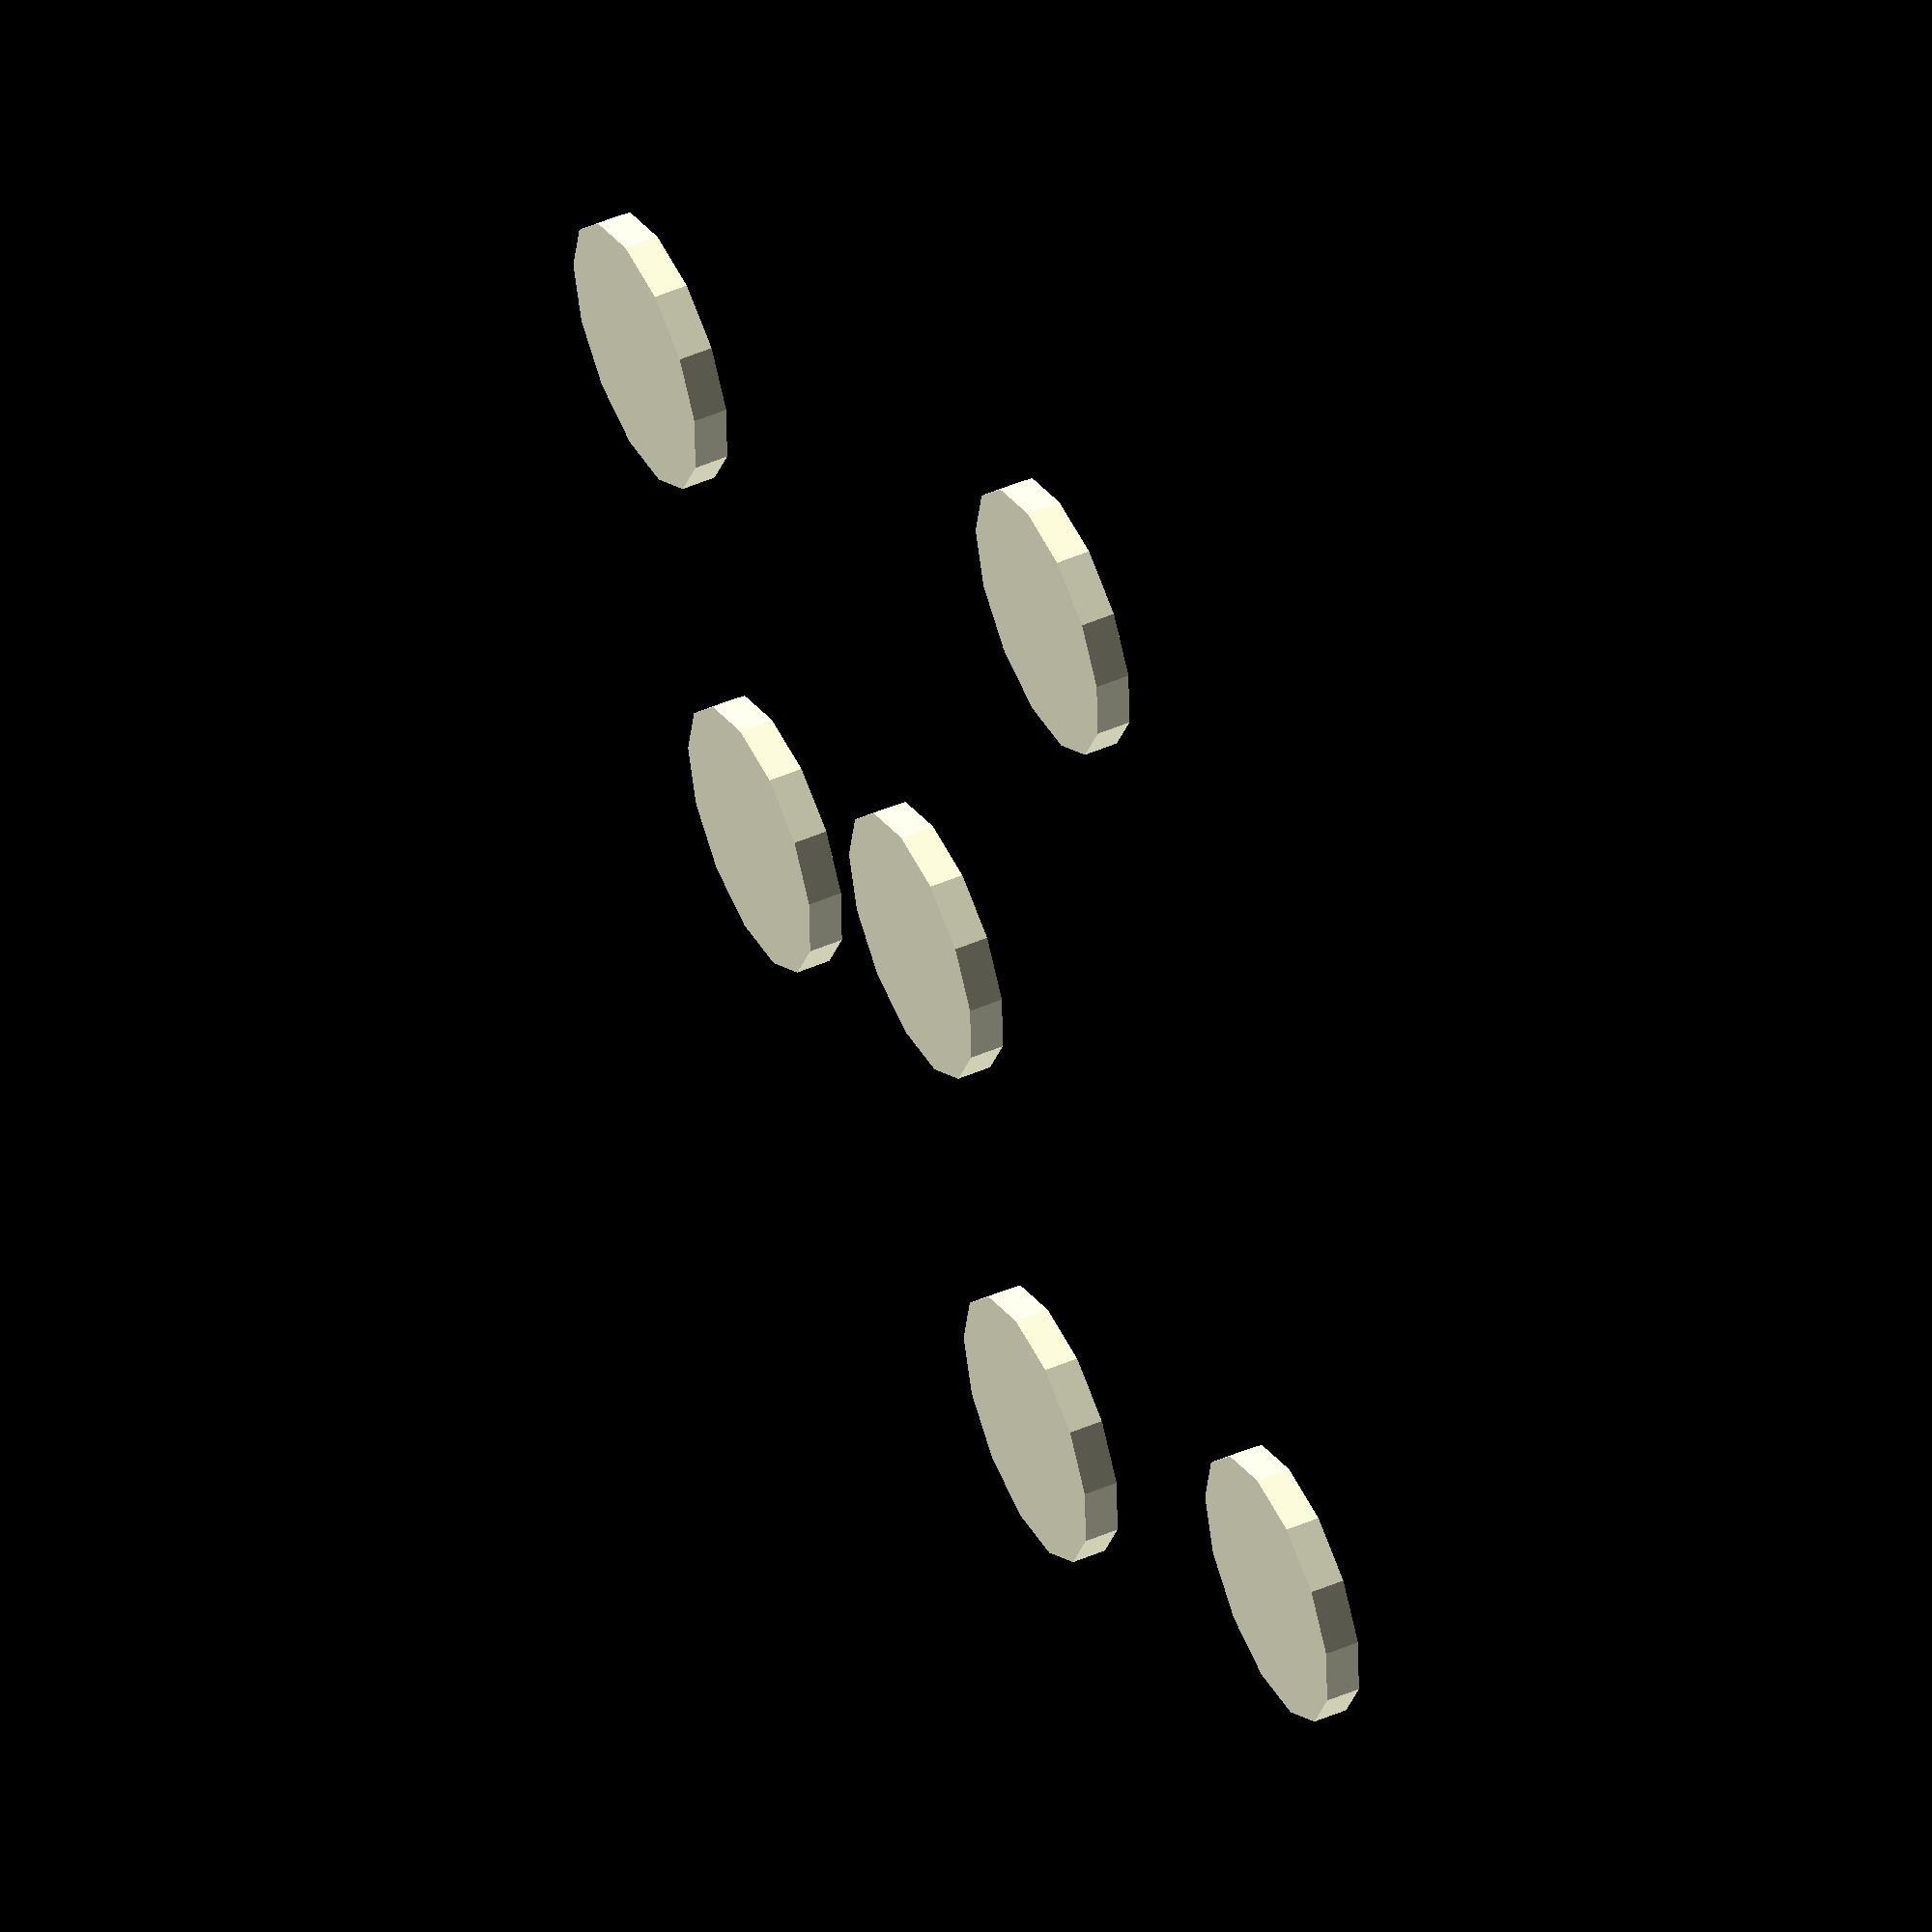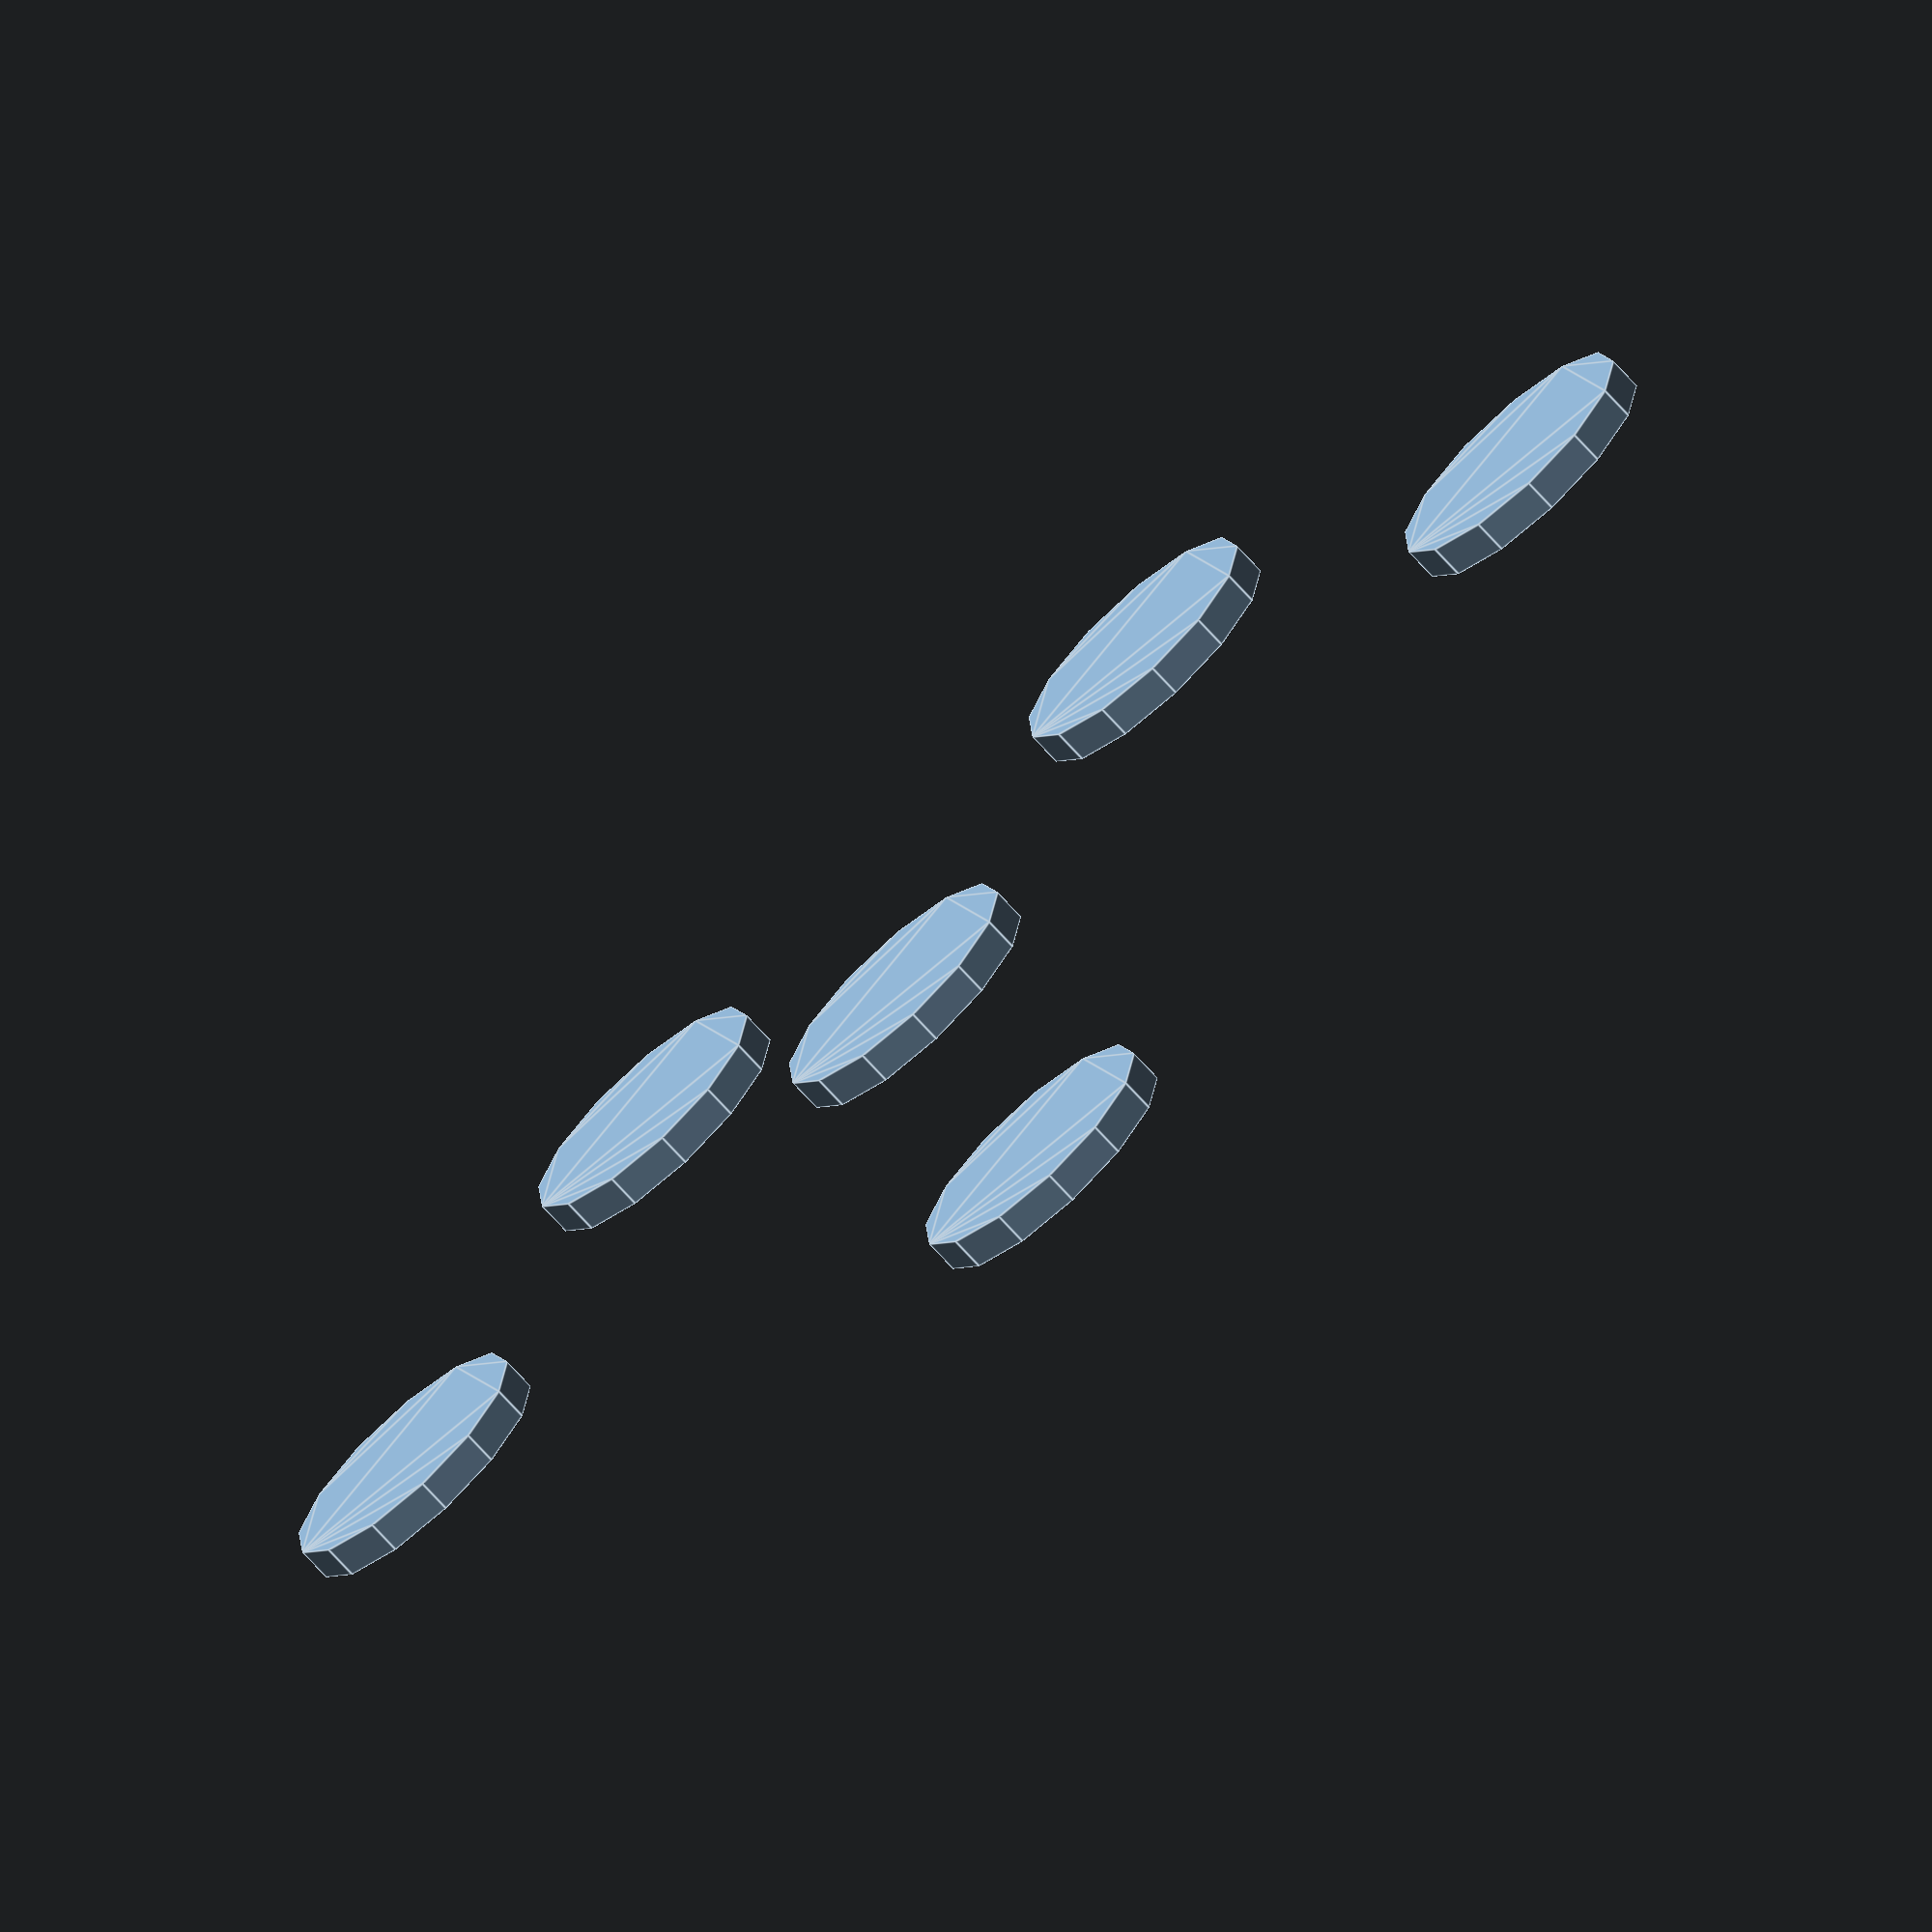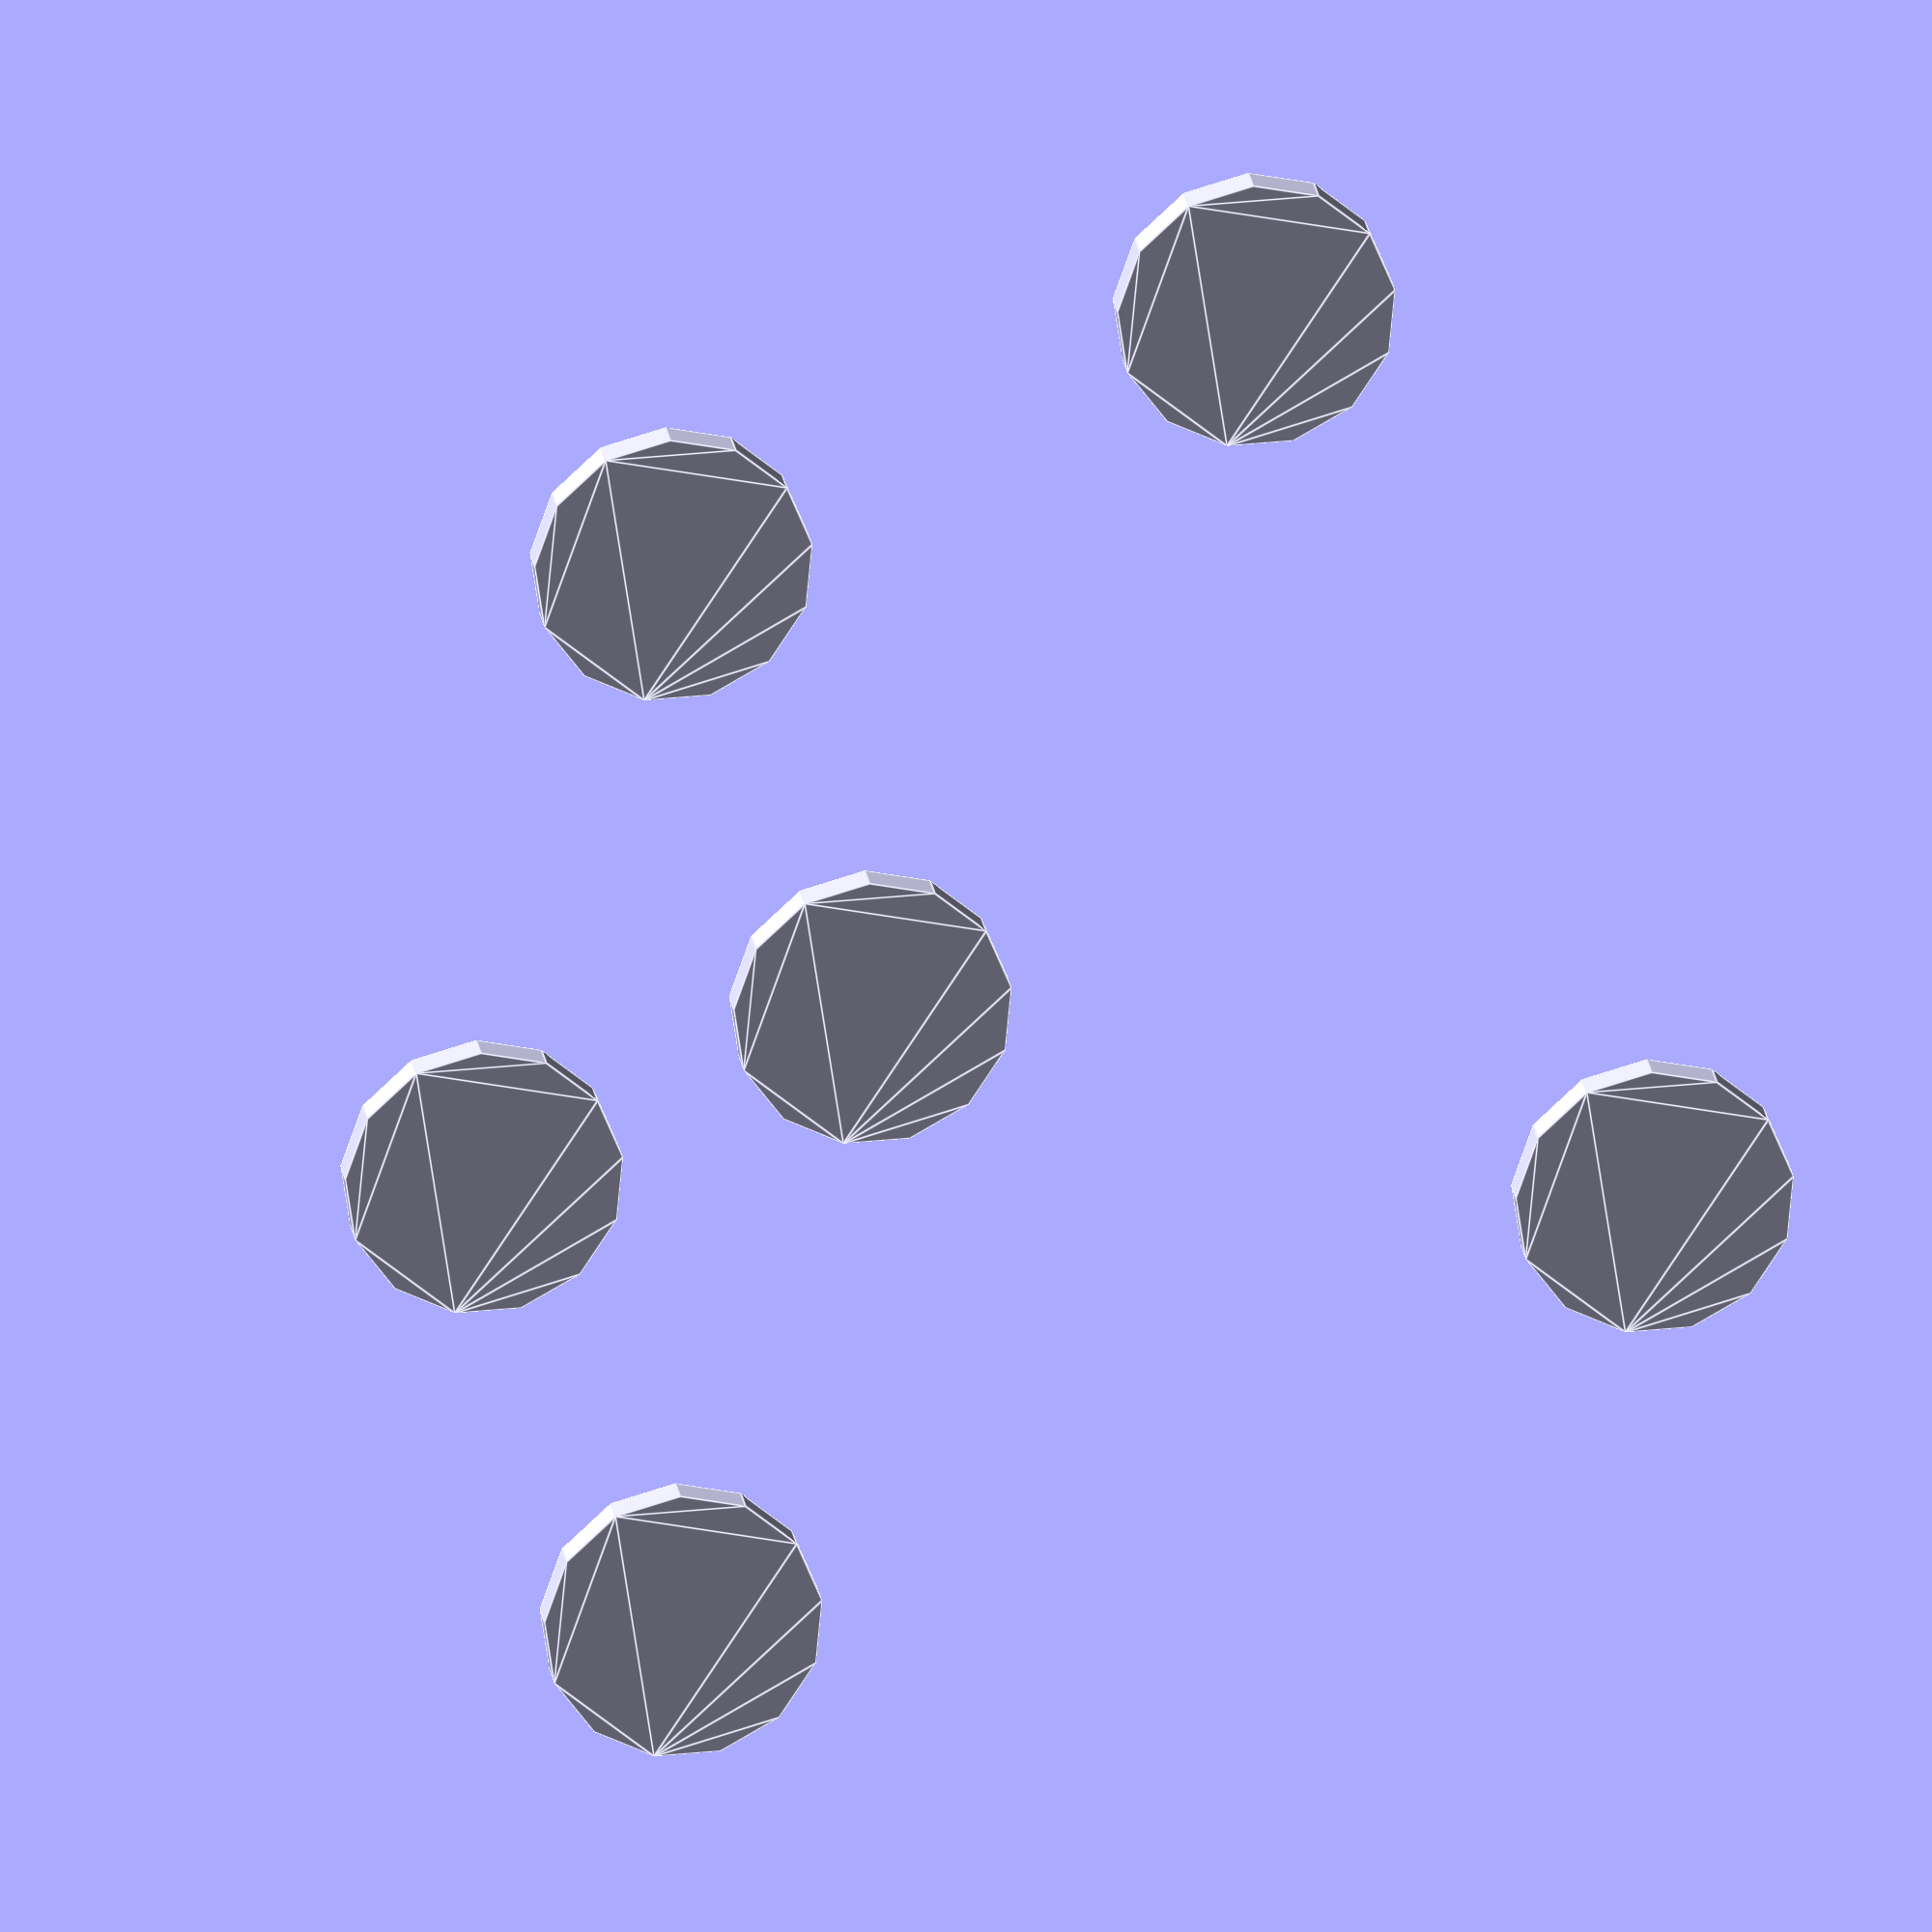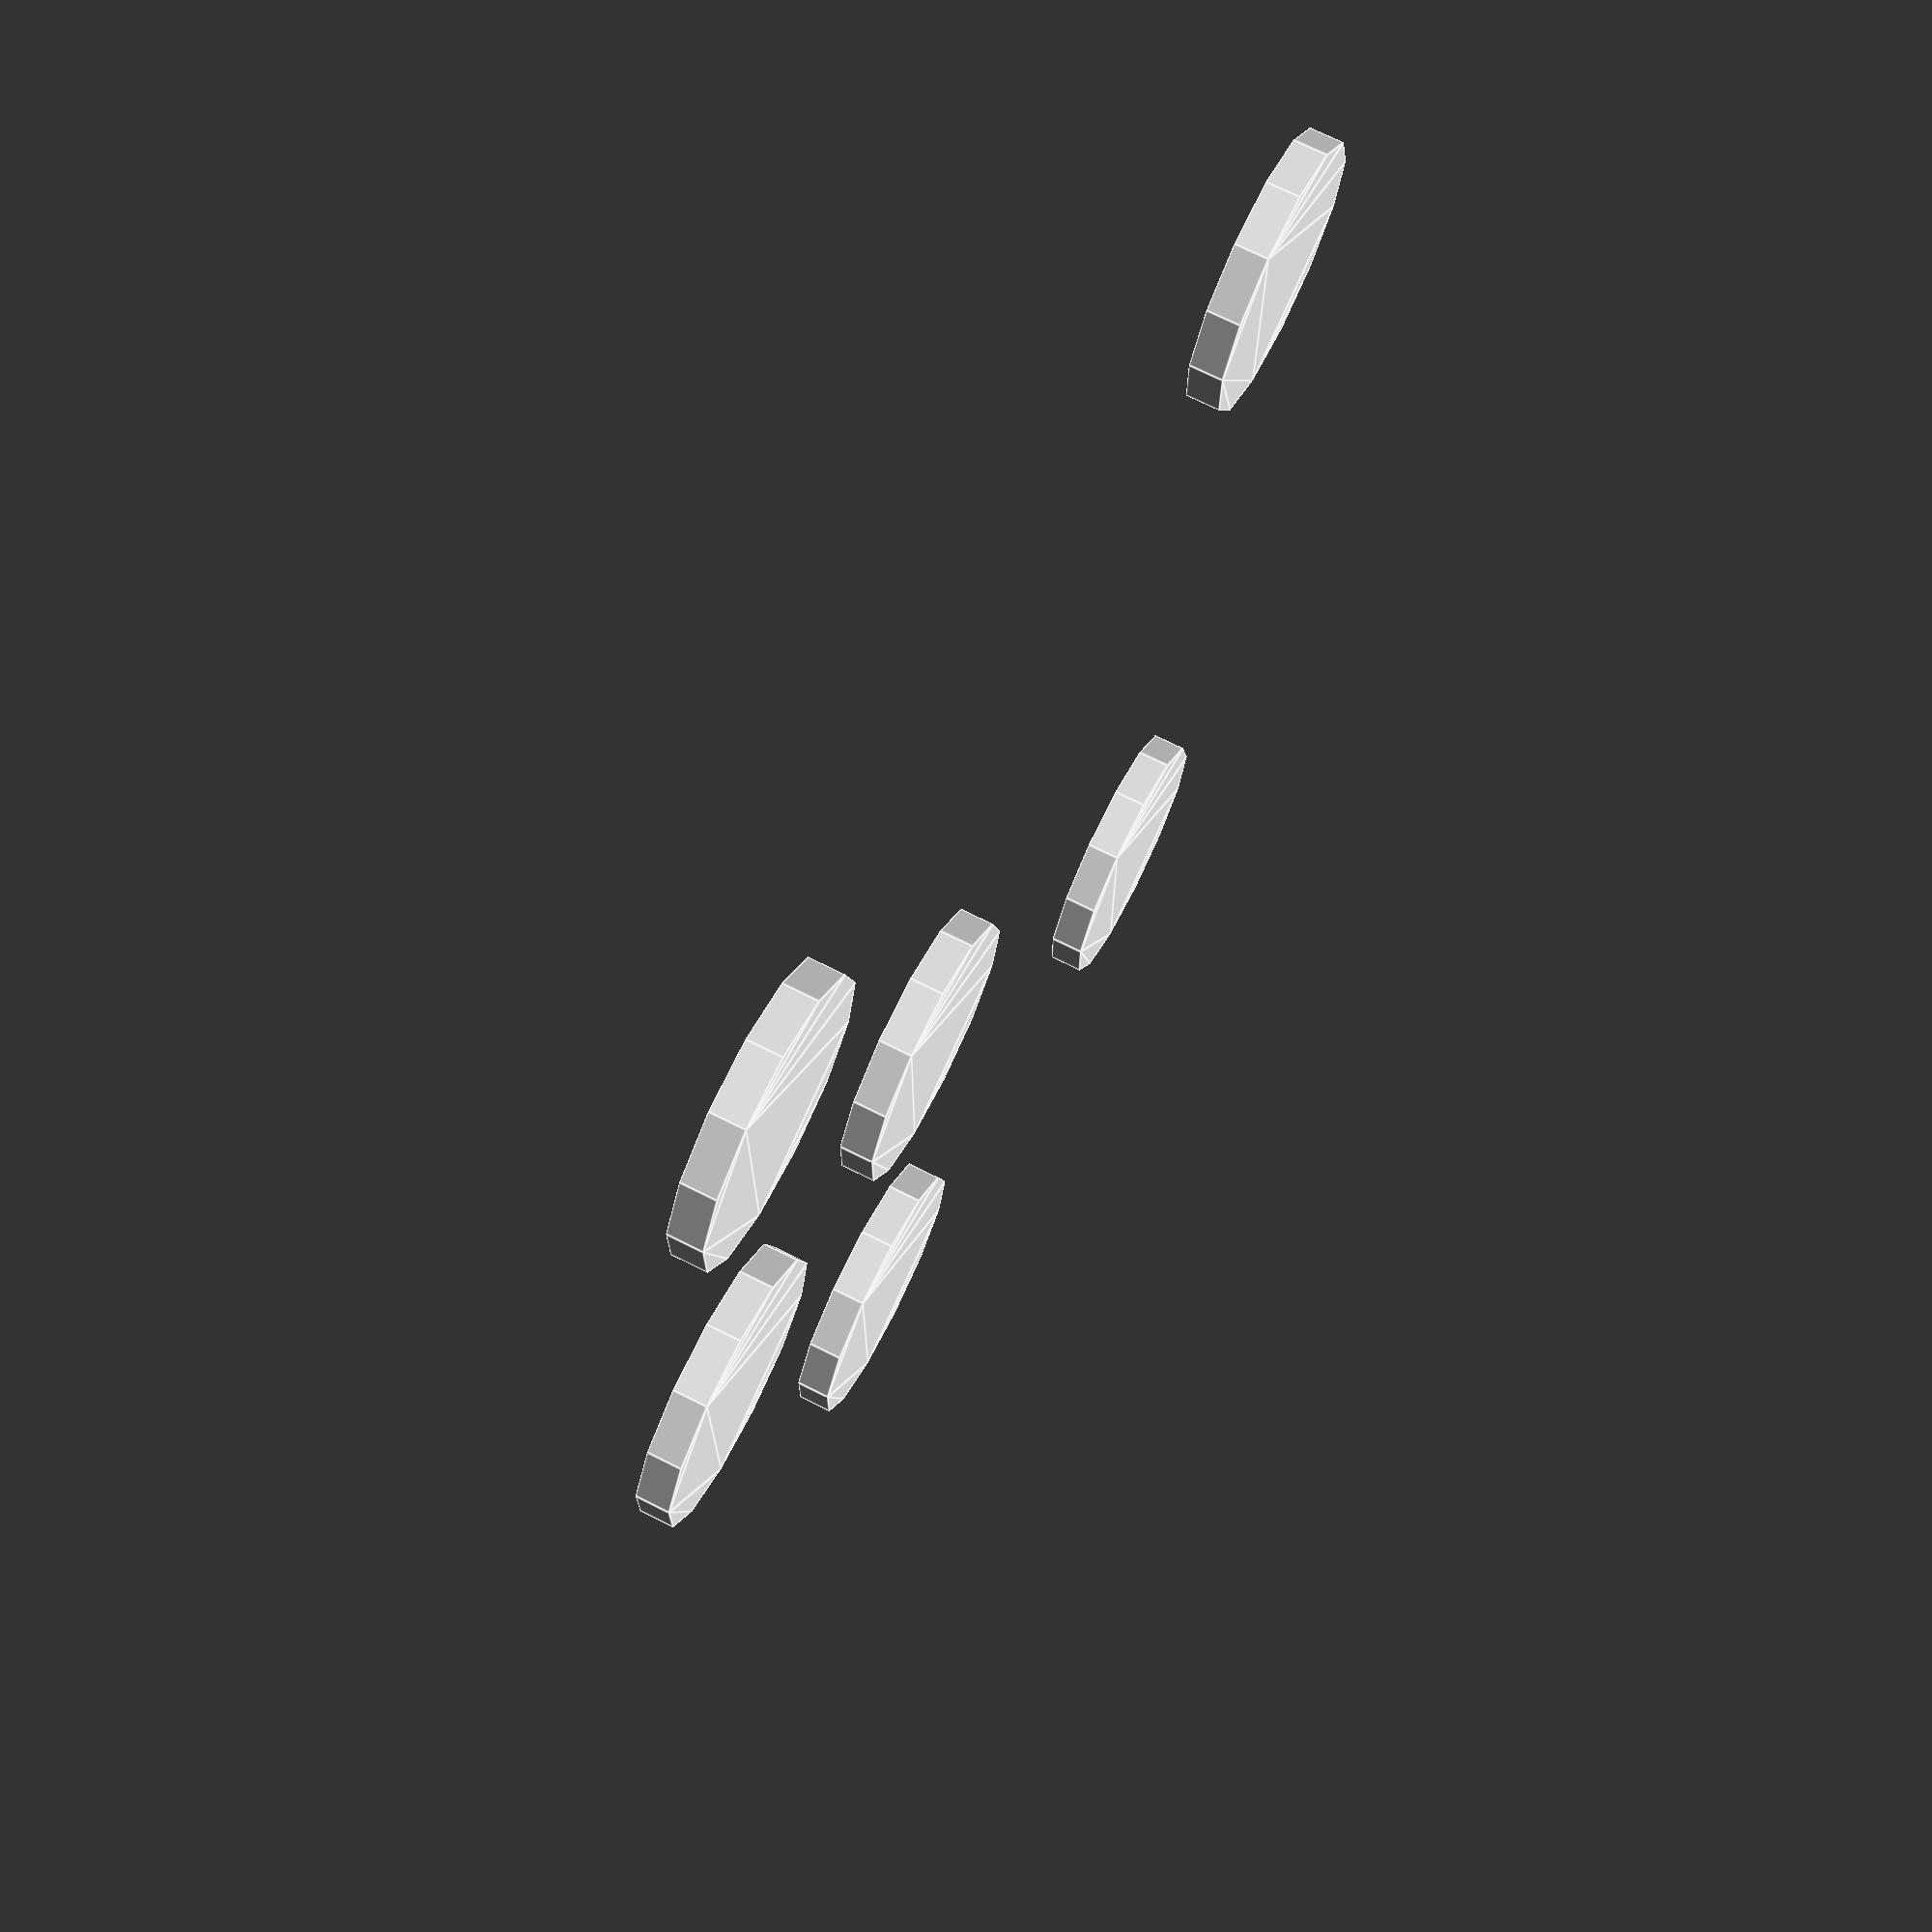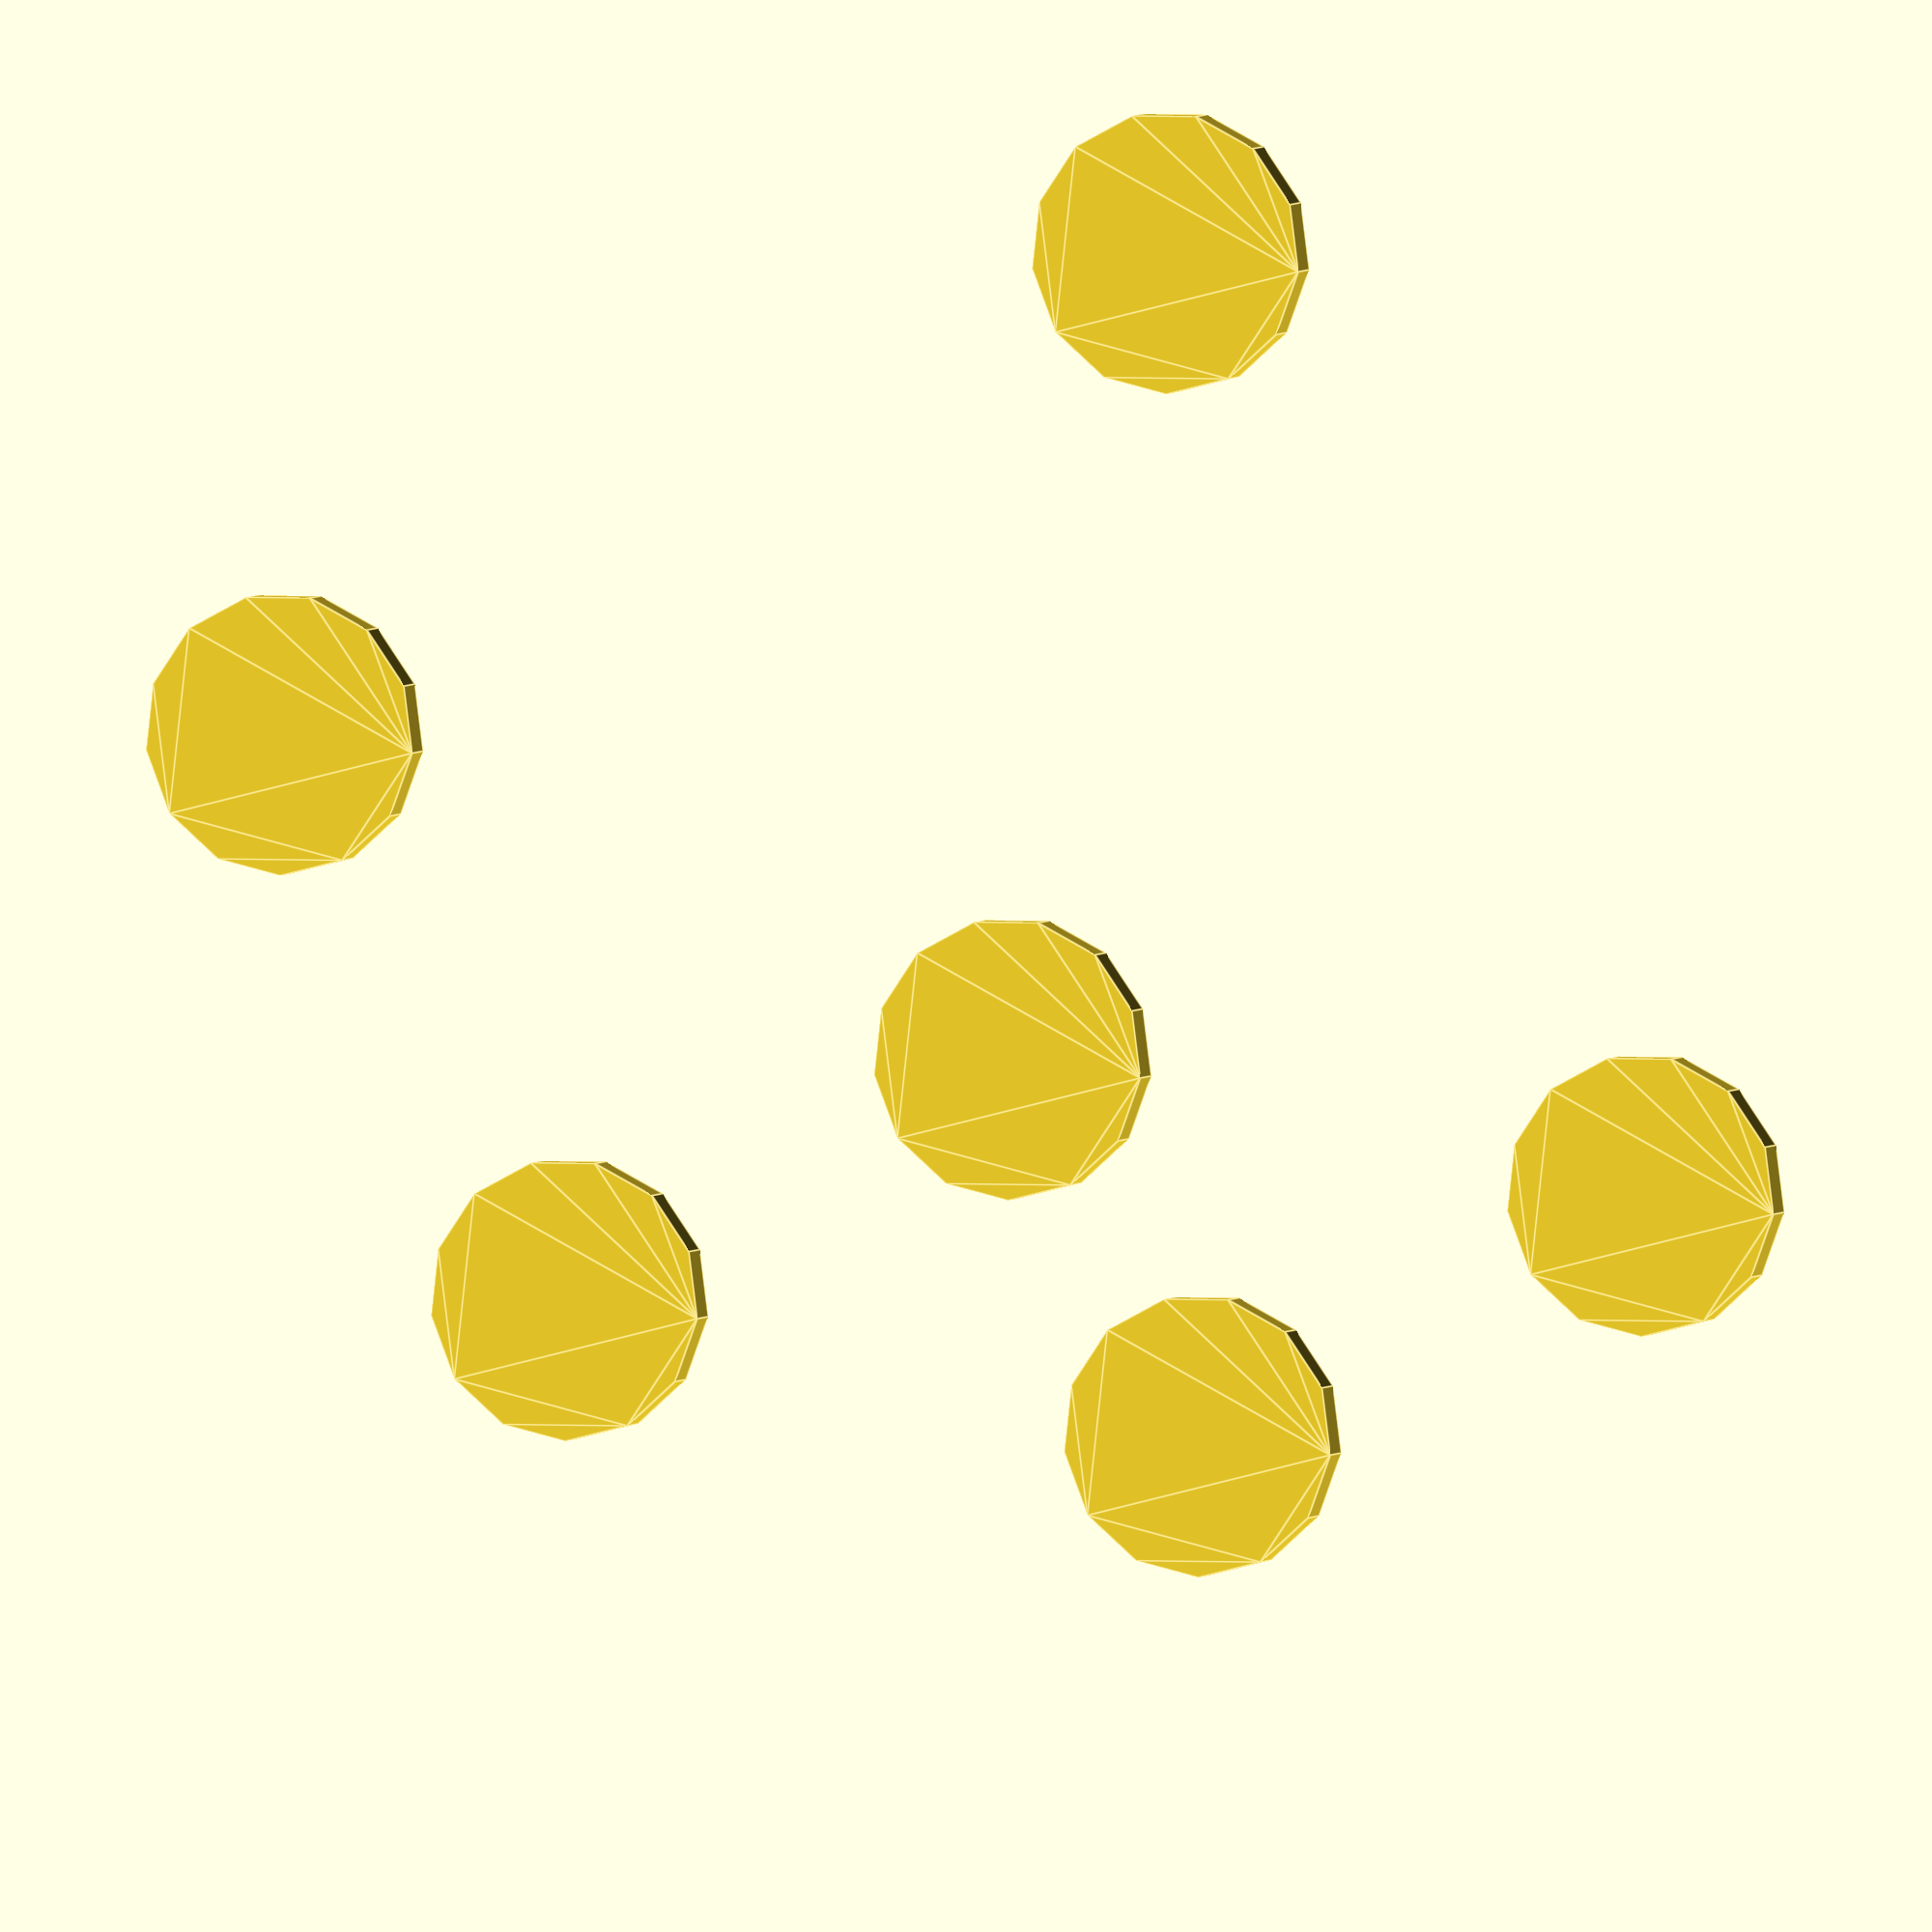
<openscad>
data=[[0,0],[0,30],[18,30],
      [18,15],[30,15],[30,0]];
for(i=[0:len(data)-1]){
    echo(i,data[i]);
    translate(data[i]){
        circle(4);
    };
};


</openscad>
<views>
elev=311.9 azim=150.3 roll=64.1 proj=o view=wireframe
elev=70.0 azim=322.6 roll=221.9 proj=o view=edges
elev=157.7 azim=202.3 roll=8.0 proj=o view=edges
elev=288.4 azim=193.7 roll=296.7 proj=p view=edges
elev=356.4 azim=118.2 roll=198.5 proj=o view=edges
</views>
